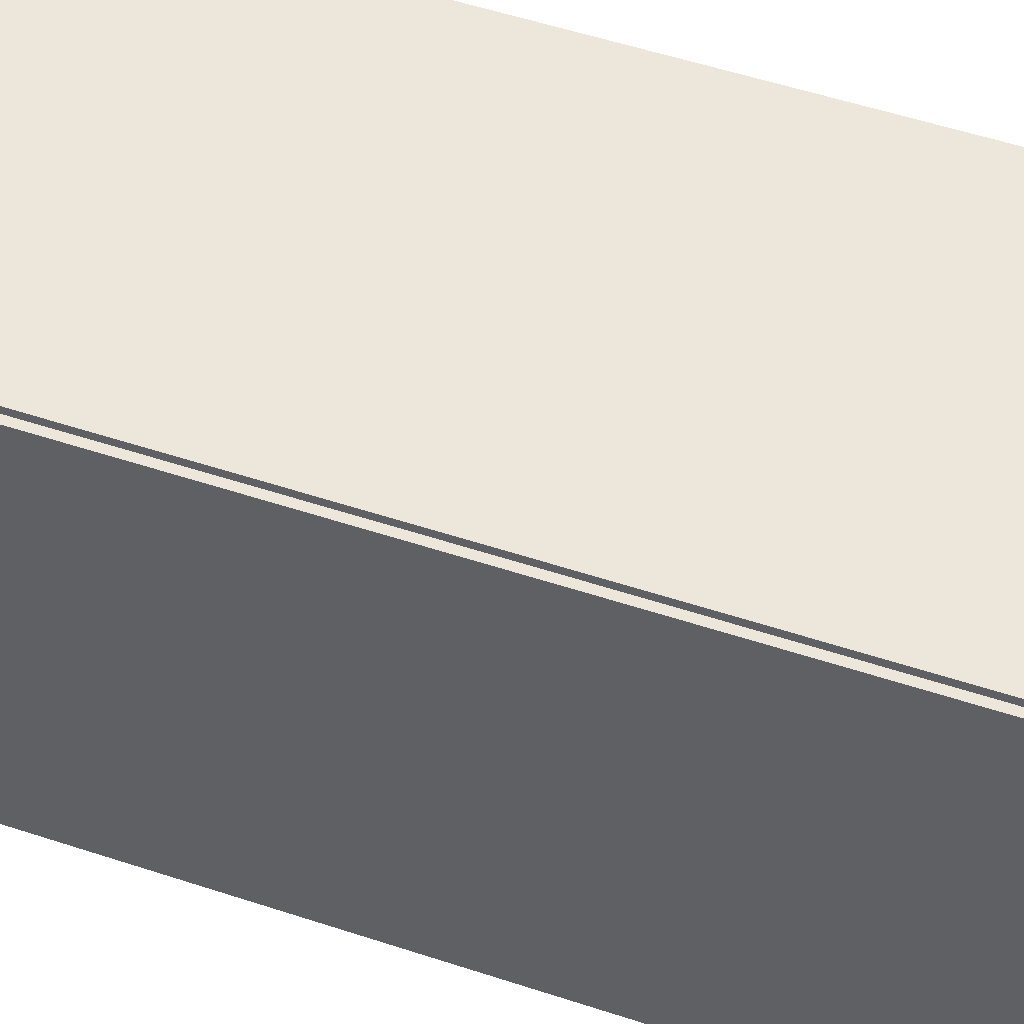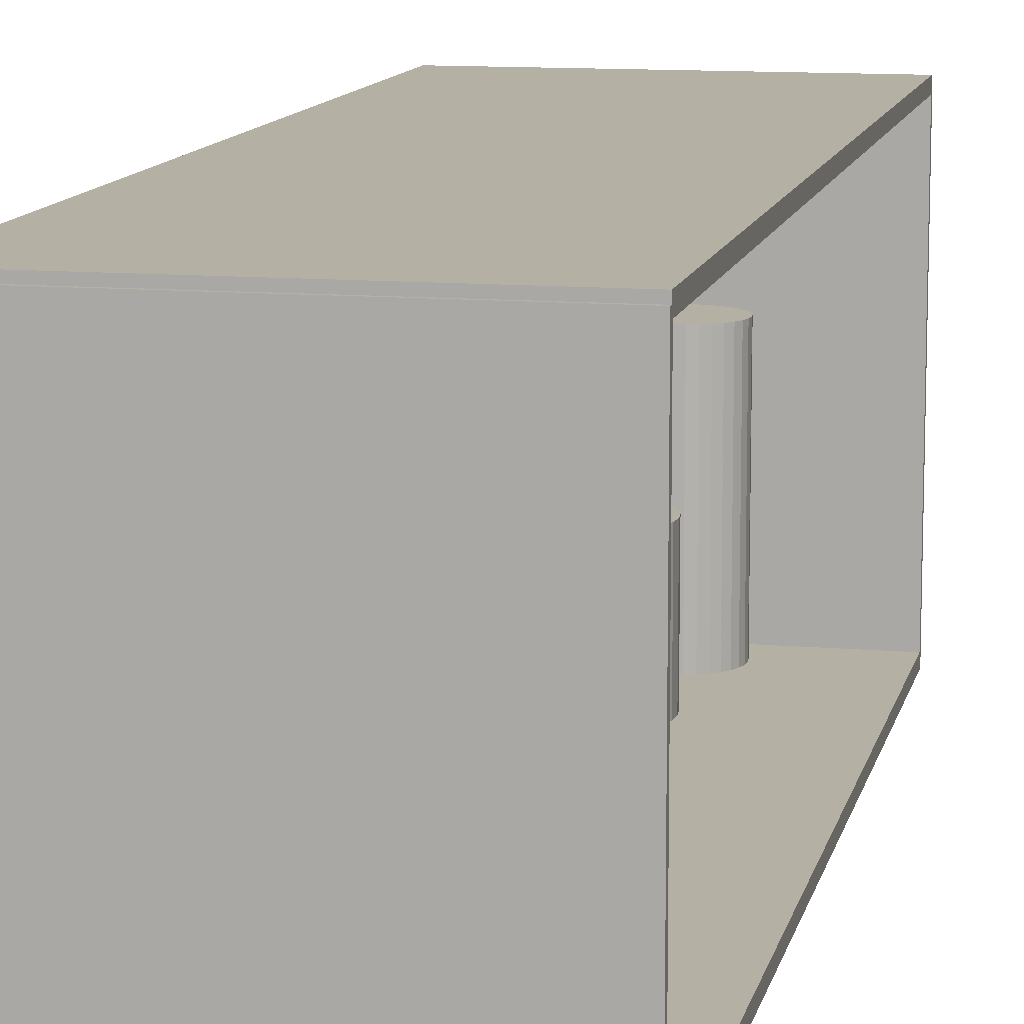
<metadata>
{"format":"obj","ext":"obj","renderer":"f3d","projection":"perspective","resolution":1024,"background":"white","views":[{"elev":52.5,"azim":-70.3,"up":"+Z"},{"elev":11.4,"azim":12.0,"up":"+Z"}]}
</metadata>
<code>
v -0.08279 -0.2431 -0.003061
v -0.08279 -0.2431 0.003061
v -0.08279 0.2431 -0.003061
v -0.08279 0.2431 0.003061
v 0.08279 -0.2431 -0.003061
v 0.08279 -0.2431 0.003061
v 0.08279 0.2431 -0.003061
v 0.08279 0.2431 0.003061
v -0.07973 -0.2431 0
v -0.08586 -0.2431 0
v -0.07973 0.2431 0
v -0.08586 0.2431 0
v -0.07973 -0.2431 0.1875
v -0.08586 -0.2431 0.1875
v -0.07973 0.2431 0.1875
v -0.08586 0.2431 0.1875
v -0.08279 0.2415 0.1875
v -0.08279 0.2446 0.1875
v -0.08279 0.2415 0
v -0.08279 0.2446 0
v 0.08279 0.2415 0.1875
v 0.08279 0.2446 0.1875
v 0.08279 0.2415 0
v 0.08279 0.2446 0
v -0.08279 -0.2415 0
v -0.08279 -0.2446 0
v -0.08279 -0.2415 0.1875
v -0.08279 -0.2446 0.1875
v 0.08279 -0.2415 0
v 0.08279 -0.2446 0
v 0.08279 -0.2415 0.1875
v 0.08279 -0.2446 0.1875
v -0.08279 -0.2431 0.1844
v -0.08279 -0.2431 0.1906
v -0.08279 0.2431 0.1844
v -0.08279 0.2431 0.1906
v 0.08279 -0.2431 0.1844
v 0.08279 -0.2431 0.1906
v 0.08279 0.2431 0.1844
v 0.08279 0.2431 0.1906
v 0.01042 0.2039 0.006122
v 0.03203 0.2039 0.006122
v 0.03203 0.2039 0.06181
v 0.01042 0.2039 0.06181
v 0.03161 0.2081 0.006122
v 0.03161 0.2081 0.06181
v 0.03038 0.2121 0.006122
v 0.03038 0.2121 0.06181
v 0.02839 0.2159 0.006122
v 0.02839 0.2159 0.06181
v 0.0257 0.2192 0.006122
v 0.0257 0.2192 0.06181
v 0.02243 0.2218 0.006122
v 0.02243 0.2218 0.06181
v 0.01869 0.2238 0.006122
v 0.01869 0.2238 0.06181
v 0.01464 0.2251 0.006122
v 0.01464 0.2251 0.06181
v 0.01042 0.2255 0.006122
v 0.01042 0.2255 0.06181
v 0.00621 0.2251 0.006122
v 0.00621 0.2251 0.06181
v 0.002158 0.2238 0.006122
v 0.002158 0.2238 0.06181
v -0.001577 0.2218 0.006122
v -0.001577 0.2218 0.06181
v -0.00485 0.2192 0.006122
v -0.00485 0.2192 0.06181
v -0.007537 0.2159 0.006122
v -0.007537 0.2159 0.06181
v -0.009533 0.2121 0.006122
v -0.009533 0.2121 0.06181
v -0.01076 0.2081 0.006122
v -0.01076 0.2081 0.06181
v -0.01118 0.2039 0.006122
v -0.01118 0.2039 0.06181
v -0.01076 0.1997 0.006122
v -0.01076 0.1997 0.06181
v -0.009533 0.1956 0.006122
v -0.009533 0.1956 0.06181
v -0.007537 0.1919 0.006122
v -0.007537 0.1919 0.06181
v -0.00485 0.1886 0.006122
v -0.00485 0.1886 0.06181
v -0.001577 0.1859 0.006122
v -0.001577 0.1859 0.06181
v 0.002158 0.1839 0.006122
v 0.002158 0.1839 0.06181
v 0.00621 0.1827 0.006122
v 0.00621 0.1827 0.06181
v 0.01042 0.1823 0.006122
v 0.01042 0.1823 0.06181
v 0.01464 0.1827 0.006122
v 0.01464 0.1827 0.06181
v 0.01869 0.1839 0.006122
v 0.01869 0.1839 0.06181
v 0.02243 0.1859 0.006122
v 0.02243 0.1859 0.06181
v 0.0257 0.1886 0.006122
v 0.0257 0.1886 0.06181
v 0.02839 0.1919 0.006122
v 0.02839 0.1919 0.06181
v 0.03038 0.1956 0.006122
v 0.03038 0.1956 0.06181
v 0.03161 0.1997 0.006122
v 0.03161 0.1997 0.06181
v 0.01042 0.2039 0.06181
v 0.03203 0.2039 0.06181
v 0.03203 0.2039 0.1175
v 0.01042 0.2039 0.1175
v 0.03161 0.2081 0.06181
v 0.03161 0.2081 0.1175
v 0.03038 0.2121 0.06181
v 0.03038 0.2121 0.1175
v 0.02839 0.2159 0.06181
v 0.02839 0.2159 0.1175
v 0.0257 0.2192 0.06181
v 0.0257 0.2192 0.1175
v 0.02243 0.2218 0.06181
v 0.02243 0.2218 0.1175
v 0.01869 0.2238 0.06181
v 0.01869 0.2238 0.1175
v 0.01464 0.2251 0.06181
v 0.01464 0.2251 0.1175
v 0.01042 0.2255 0.06181
v 0.01042 0.2255 0.1175
v 0.00621 0.2251 0.06181
v 0.00621 0.2251 0.1175
v 0.002158 0.2238 0.06181
v 0.002158 0.2238 0.1175
v -0.001577 0.2218 0.06181
v -0.001577 0.2218 0.1175
v -0.00485 0.2192 0.06181
v -0.00485 0.2192 0.1175
v -0.007537 0.2159 0.06181
v -0.007537 0.2159 0.1175
v -0.009533 0.2121 0.06181
v -0.009533 0.2121 0.1175
v -0.01076 0.2081 0.06181
v -0.01076 0.2081 0.1175
v -0.01118 0.2039 0.06181
v -0.01118 0.2039 0.1175
v -0.01076 0.1997 0.06181
v -0.01076 0.1997 0.1175
v -0.009533 0.1956 0.06181
v -0.009533 0.1956 0.1175
v -0.007537 0.1919 0.06181
v -0.007537 0.1919 0.1175
v -0.00485 0.1886 0.06181
v -0.00485 0.1886 0.1175
v -0.001577 0.1859 0.06181
v -0.001577 0.1859 0.1175
v 0.002158 0.1839 0.06181
v 0.002158 0.1839 0.1175
v 0.00621 0.1827 0.06181
v 0.00621 0.1827 0.1175
v 0.01042 0.1823 0.06181
v 0.01042 0.1823 0.1175
v 0.01464 0.1827 0.06181
v 0.01464 0.1827 0.1175
v 0.01869 0.1839 0.06181
v 0.01869 0.1839 0.1175
v 0.02243 0.1859 0.06181
v 0.02243 0.1859 0.1175
v 0.0257 0.1886 0.06181
v 0.0257 0.1886 0.1175
v 0.02839 0.1919 0.06181
v 0.02839 0.1919 0.1175
v 0.03038 0.1956 0.06181
v 0.03038 0.1956 0.1175
v 0.03161 0.1997 0.06181
v 0.03161 0.1997 0.1175
v -0.01051 0.1314 0.006122
v 0.02162 0.1314 0.006122
v 0.02162 0.1314 0.06704
v -0.01051 0.1314 0.06704
v 0.021 0.1377 0.006122
v 0.021 0.1377 0.06704
v 0.01917 0.1437 0.006122
v 0.01917 0.1437 0.06704
v 0.0162 0.1493 0.006122
v 0.0162 0.1493 0.06704
v 0.01221 0.1541 0.006122
v 0.01221 0.1541 0.06704
v 0.007337 0.1581 0.006122
v 0.007337 0.1581 0.06704
v 0.001782 0.1611 0.006122
v 0.001782 0.1611 0.06704
v -0.004246 0.1629 0.006122
v -0.004246 0.1629 0.06704
v -0.01051 0.1635 0.006122
v -0.01051 0.1635 0.06704
v -0.01678 0.1629 0.006122
v -0.01678 0.1629 0.06704
v -0.02281 0.1611 0.006122
v -0.02281 0.1611 0.06704
v -0.02836 0.1581 0.006122
v -0.02836 0.1581 0.06704
v -0.03323 0.1541 0.006122
v -0.03323 0.1541 0.06704
v -0.03723 0.1493 0.006122
v -0.03723 0.1493 0.06704
v -0.0402 0.1437 0.006122
v -0.0402 0.1437 0.06704
v -0.04203 0.1377 0.006122
v -0.04203 0.1377 0.06704
v -0.04264 0.1314 0.006122
v -0.04264 0.1314 0.06704
v -0.04203 0.1251 0.006122
v -0.04203 0.1251 0.06704
v -0.0402 0.1191 0.006122
v -0.0402 0.1191 0.06704
v -0.03723 0.1136 0.006122
v -0.03723 0.1136 0.06704
v -0.03323 0.1087 0.006122
v -0.03323 0.1087 0.06704
v -0.02836 0.1047 0.006122
v -0.02836 0.1047 0.06704
v -0.02281 0.1017 0.006122
v -0.02281 0.1017 0.06704
v -0.01678 0.09989 0.006122
v -0.01678 0.09989 0.06704
v -0.01051 0.09927 0.006122
v -0.01051 0.09927 0.06704
v -0.004246 0.09989 0.006122
v -0.004246 0.09989 0.06704
v 0.001782 0.1017 0.006122
v 0.001782 0.1017 0.06704
v 0.007337 0.1047 0.006122
v 0.007337 0.1047 0.06704
v 0.01221 0.1087 0.006122
v 0.01221 0.1087 0.06704
v 0.0162 0.1136 0.006122
v 0.0162 0.1136 0.06704
v 0.01917 0.1191 0.006122
v 0.01917 0.1191 0.06704
v 0.021 0.1251 0.006122
v 0.021 0.1251 0.06704
v -0.002427 -0.08194 0.006122
v 0.02327 -0.08194 0.006122
v 0.02327 -0.08194 0.06869
v -0.002427 -0.08194 0.06869
v 0.02278 -0.07693 0.006122
v 0.02278 -0.07693 0.06869
v 0.02131 -0.0721 0.006122
v 0.02131 -0.0721 0.06869
v 0.01894 -0.06766 0.006122
v 0.01894 -0.06766 0.06869
v 0.01574 -0.06377 0.006122
v 0.01574 -0.06377 0.06869
v 0.01185 -0.06057 0.006122
v 0.01185 -0.06057 0.06869
v 0.007407 -0.0582 0.006122
v 0.007407 -0.0582 0.06869
v 0.002587 -0.05673 0.006122
v 0.002587 -0.05673 0.06869
v -0.002427 -0.05624 0.006122
v -0.002427 -0.05624 0.06869
v -0.00744 -0.05673 0.006122
v -0.00744 -0.05673 0.06869
v -0.01226 -0.0582 0.006122
v -0.01226 -0.0582 0.06869
v -0.0167 -0.06057 0.006122
v -0.0167 -0.06057 0.06869
v -0.0206 -0.06377 0.006122
v -0.0206 -0.06377 0.06869
v -0.02379 -0.06766 0.006122
v -0.02379 -0.06766 0.06869
v -0.02617 -0.0721 0.006122
v -0.02617 -0.0721 0.06869
v -0.02763 -0.07693 0.006122
v -0.02763 -0.07693 0.06869
v -0.02812 -0.08194 0.006122
v -0.02812 -0.08194 0.06869
v -0.02763 -0.08695 0.006122
v -0.02763 -0.08695 0.06869
v -0.02617 -0.09177 0.006122
v -0.02617 -0.09177 0.06869
v -0.02379 -0.09622 0.006122
v -0.02379 -0.09622 0.06869
v -0.0206 -0.1001 0.006122
v -0.0206 -0.1001 0.06869
v -0.0167 -0.1033 0.006122
v -0.0167 -0.1033 0.06869
v -0.01226 -0.1057 0.006122
v -0.01226 -0.1057 0.06869
v -0.00744 -0.1071 0.006122
v -0.00744 -0.1071 0.06869
v -0.002427 -0.1076 0.006122
v -0.002427 -0.1076 0.06869
v 0.002587 -0.1071 0.006122
v 0.002587 -0.1071 0.06869
v 0.007407 -0.1057 0.006122
v 0.007407 -0.1057 0.06869
v 0.01185 -0.1033 0.006122
v 0.01185 -0.1033 0.06869
v 0.01574 -0.1001 0.006122
v 0.01574 -0.1001 0.06869
v 0.01894 -0.09622 0.006122
v 0.01894 -0.09622 0.06869
v 0.02131 -0.09177 0.006122
v 0.02131 -0.09177 0.06869
v 0.02278 -0.08695 0.006122
v 0.02278 -0.08695 0.06869
v 0.01342 -0.2153 0.006122
v 0.03414 -0.2153 0.006122
v 0.03414 -0.2153 0.06585
v 0.01342 -0.2153 0.06585
v 0.03374 -0.2112 0.006122
v 0.03374 -0.2112 0.06585
v 0.03256 -0.2074 0.006122
v 0.03256 -0.2074 0.06585
v 0.03065 -0.2038 0.006122
v 0.03065 -0.2038 0.06585
v 0.02807 -0.2006 0.006122
v 0.02807 -0.2006 0.06585
v 0.02493 -0.1981 0.006122
v 0.02493 -0.1981 0.06585
v 0.02135 -0.1962 0.006122
v 0.02135 -0.1962 0.06585
v 0.01747 -0.195 0.006122
v 0.01747 -0.195 0.06585
v 0.01342 -0.1946 0.006122
v 0.01342 -0.1946 0.06585
v 0.009384 -0.195 0.006122
v 0.009384 -0.195 0.06585
v 0.005498 -0.1962 0.006122
v 0.005498 -0.1962 0.06585
v 0.001917 -0.1981 0.006122
v 0.001917 -0.1981 0.06585
v -0.001222 -0.2006 0.006122
v -0.001222 -0.2006 0.06585
v -0.003797 -0.2038 0.006122
v -0.003797 -0.2038 0.06585
v -0.005711 -0.2074 0.006122
v -0.005711 -0.2074 0.06585
v -0.00689 -0.2112 0.006122
v -0.00689 -0.2112 0.06585
v -0.007288 -0.2153 0.006122
v -0.007288 -0.2153 0.06585
v -0.00689 -0.2193 0.006122
v -0.00689 -0.2193 0.06585
v -0.005711 -0.2232 0.006122
v -0.005711 -0.2232 0.06585
v -0.003797 -0.2268 0.006122
v -0.003797 -0.2268 0.06585
v -0.001222 -0.2299 0.006122
v -0.001222 -0.2299 0.06585
v 0.001917 -0.2325 0.006122
v 0.001917 -0.2325 0.06585
v 0.005498 -0.2344 0.006122
v 0.005498 -0.2344 0.06585
v 0.009384 -0.2356 0.006122
v 0.009384 -0.2356 0.06585
v 0.01342 -0.236 0.006122
v 0.01342 -0.236 0.06585
v 0.01747 -0.2356 0.006122
v 0.01747 -0.2356 0.06585
v 0.02135 -0.2344 0.006122
v 0.02135 -0.2344 0.06585
v 0.02493 -0.2325 0.006122
v 0.02493 -0.2325 0.06585
v 0.02807 -0.2299 0.006122
v 0.02807 -0.2299 0.06585
v 0.03065 -0.2268 0.006122
v 0.03065 -0.2268 0.06585
v 0.03256 -0.2232 0.006122
v 0.03256 -0.2232 0.06585
v 0.03374 -0.2193 0.006122
v 0.03374 -0.2193 0.06585
f 2 4 1
f 5 2 1
f 1 4 3
f 3 5 1
f 2 8 4
f 6 2 5
f 6 8 2
f 4 8 3
f 7 5 3
f 3 8 7
f 7 6 5
f 8 6 7
f 10 12 9
f 13 10 9
f 9 12 11
f 11 13 9
f 10 16 12
f 14 10 13
f 14 16 10
f 12 16 11
f 15 13 11
f 11 16 15
f 15 14 13
f 16 14 15
f 18 20 17
f 21 18 17
f 17 20 19
f 19 21 17
f 18 24 20
f 22 18 21
f 22 24 18
f 20 24 19
f 23 21 19
f 19 24 23
f 23 22 21
f 24 22 23
f 26 28 25
f 29 26 25
f 25 28 27
f 27 29 25
f 26 32 28
f 30 26 29
f 30 32 26
f 28 32 27
f 31 29 27
f 27 32 31
f 31 30 29
f 32 30 31
f 34 36 33
f 37 34 33
f 33 36 35
f 35 37 33
f 34 40 36
f 38 34 37
f 38 40 34
f 36 40 35
f 39 37 35
f 35 40 39
f 39 38 37
f 40 38 39
f 42 41 45
f 42 45 43
f 43 45 46
f 43 46 44
f 45 41 47
f 45 47 46
f 46 47 48
f 46 48 44
f 47 41 49
f 47 49 48
f 48 49 50
f 48 50 44
f 49 41 51
f 49 51 50
f 50 51 52
f 50 52 44
f 51 41 53
f 51 53 52
f 52 53 54
f 52 54 44
f 53 41 55
f 53 55 54
f 54 55 56
f 54 56 44
f 55 41 57
f 55 57 56
f 56 57 58
f 56 58 44
f 57 41 59
f 57 59 58
f 58 59 60
f 58 60 44
f 59 41 61
f 59 61 60
f 60 61 62
f 60 62 44
f 61 41 63
f 61 63 62
f 62 63 64
f 62 64 44
f 63 41 65
f 63 65 64
f 64 65 66
f 64 66 44
f 65 41 67
f 65 67 66
f 66 67 68
f 66 68 44
f 67 41 69
f 67 69 68
f 68 69 70
f 68 70 44
f 69 41 71
f 69 71 70
f 70 71 72
f 70 72 44
f 71 41 73
f 71 73 72
f 72 73 74
f 72 74 44
f 73 41 75
f 73 75 74
f 74 75 76
f 74 76 44
f 75 41 77
f 75 77 76
f 76 77 78
f 76 78 44
f 77 41 79
f 77 79 78
f 78 79 80
f 78 80 44
f 79 41 81
f 79 81 80
f 80 81 82
f 80 82 44
f 81 41 83
f 81 83 82
f 82 83 84
f 82 84 44
f 83 41 85
f 83 85 84
f 84 85 86
f 84 86 44
f 85 41 87
f 85 87 86
f 86 87 88
f 86 88 44
f 87 41 89
f 87 89 88
f 88 89 90
f 88 90 44
f 89 41 91
f 89 91 90
f 90 91 92
f 90 92 44
f 91 41 93
f 91 93 92
f 92 93 94
f 92 94 44
f 93 41 95
f 93 95 94
f 94 95 96
f 94 96 44
f 95 41 97
f 95 97 96
f 96 97 98
f 96 98 44
f 97 41 99
f 97 99 98
f 98 99 100
f 98 100 44
f 99 41 101
f 99 101 100
f 100 101 102
f 100 102 44
f 101 41 103
f 101 103 102
f 102 103 104
f 102 104 44
f 103 41 105
f 103 105 104
f 104 105 106
f 104 106 44
f 105 41 42
f 105 42 106
f 106 42 43
f 106 43 44
f 108 107 111
f 108 111 109
f 109 111 112
f 109 112 110
f 111 107 113
f 111 113 112
f 112 113 114
f 112 114 110
f 113 107 115
f 113 115 114
f 114 115 116
f 114 116 110
f 115 107 117
f 115 117 116
f 116 117 118
f 116 118 110
f 117 107 119
f 117 119 118
f 118 119 120
f 118 120 110
f 119 107 121
f 119 121 120
f 120 121 122
f 120 122 110
f 121 107 123
f 121 123 122
f 122 123 124
f 122 124 110
f 123 107 125
f 123 125 124
f 124 125 126
f 124 126 110
f 125 107 127
f 125 127 126
f 126 127 128
f 126 128 110
f 127 107 129
f 127 129 128
f 128 129 130
f 128 130 110
f 129 107 131
f 129 131 130
f 130 131 132
f 130 132 110
f 131 107 133
f 131 133 132
f 132 133 134
f 132 134 110
f 133 107 135
f 133 135 134
f 134 135 136
f 134 136 110
f 135 107 137
f 135 137 136
f 136 137 138
f 136 138 110
f 137 107 139
f 137 139 138
f 138 139 140
f 138 140 110
f 139 107 141
f 139 141 140
f 140 141 142
f 140 142 110
f 141 107 143
f 141 143 142
f 142 143 144
f 142 144 110
f 143 107 145
f 143 145 144
f 144 145 146
f 144 146 110
f 145 107 147
f 145 147 146
f 146 147 148
f 146 148 110
f 147 107 149
f 147 149 148
f 148 149 150
f 148 150 110
f 149 107 151
f 149 151 150
f 150 151 152
f 150 152 110
f 151 107 153
f 151 153 152
f 152 153 154
f 152 154 110
f 153 107 155
f 153 155 154
f 154 155 156
f 154 156 110
f 155 107 157
f 155 157 156
f 156 157 158
f 156 158 110
f 157 107 159
f 157 159 158
f 158 159 160
f 158 160 110
f 159 107 161
f 159 161 160
f 160 161 162
f 160 162 110
f 161 107 163
f 161 163 162
f 162 163 164
f 162 164 110
f 163 107 165
f 163 165 164
f 164 165 166
f 164 166 110
f 165 107 167
f 165 167 166
f 166 167 168
f 166 168 110
f 167 107 169
f 167 169 168
f 168 169 170
f 168 170 110
f 169 107 171
f 169 171 170
f 170 171 172
f 170 172 110
f 171 107 108
f 171 108 172
f 172 108 109
f 172 109 110
f 174 173 177
f 174 177 175
f 175 177 178
f 175 178 176
f 177 173 179
f 177 179 178
f 178 179 180
f 178 180 176
f 179 173 181
f 179 181 180
f 180 181 182
f 180 182 176
f 181 173 183
f 181 183 182
f 182 183 184
f 182 184 176
f 183 173 185
f 183 185 184
f 184 185 186
f 184 186 176
f 185 173 187
f 185 187 186
f 186 187 188
f 186 188 176
f 187 173 189
f 187 189 188
f 188 189 190
f 188 190 176
f 189 173 191
f 189 191 190
f 190 191 192
f 190 192 176
f 191 173 193
f 191 193 192
f 192 193 194
f 192 194 176
f 193 173 195
f 193 195 194
f 194 195 196
f 194 196 176
f 195 173 197
f 195 197 196
f 196 197 198
f 196 198 176
f 197 173 199
f 197 199 198
f 198 199 200
f 198 200 176
f 199 173 201
f 199 201 200
f 200 201 202
f 200 202 176
f 201 173 203
f 201 203 202
f 202 203 204
f 202 204 176
f 203 173 205
f 203 205 204
f 204 205 206
f 204 206 176
f 205 173 207
f 205 207 206
f 206 207 208
f 206 208 176
f 207 173 209
f 207 209 208
f 208 209 210
f 208 210 176
f 209 173 211
f 209 211 210
f 210 211 212
f 210 212 176
f 211 173 213
f 211 213 212
f 212 213 214
f 212 214 176
f 213 173 215
f 213 215 214
f 214 215 216
f 214 216 176
f 215 173 217
f 215 217 216
f 216 217 218
f 216 218 176
f 217 173 219
f 217 219 218
f 218 219 220
f 218 220 176
f 219 173 221
f 219 221 220
f 220 221 222
f 220 222 176
f 221 173 223
f 221 223 222
f 222 223 224
f 222 224 176
f 223 173 225
f 223 225 224
f 224 225 226
f 224 226 176
f 225 173 227
f 225 227 226
f 226 227 228
f 226 228 176
f 227 173 229
f 227 229 228
f 228 229 230
f 228 230 176
f 229 173 231
f 229 231 230
f 230 231 232
f 230 232 176
f 231 173 233
f 231 233 232
f 232 233 234
f 232 234 176
f 233 173 235
f 233 235 234
f 234 235 236
f 234 236 176
f 235 173 237
f 235 237 236
f 236 237 238
f 236 238 176
f 237 173 174
f 237 174 238
f 238 174 175
f 238 175 176
f 240 239 243
f 240 243 241
f 241 243 244
f 241 244 242
f 243 239 245
f 243 245 244
f 244 245 246
f 244 246 242
f 245 239 247
f 245 247 246
f 246 247 248
f 246 248 242
f 247 239 249
f 247 249 248
f 248 249 250
f 248 250 242
f 249 239 251
f 249 251 250
f 250 251 252
f 250 252 242
f 251 239 253
f 251 253 252
f 252 253 254
f 252 254 242
f 253 239 255
f 253 255 254
f 254 255 256
f 254 256 242
f 255 239 257
f 255 257 256
f 256 257 258
f 256 258 242
f 257 239 259
f 257 259 258
f 258 259 260
f 258 260 242
f 259 239 261
f 259 261 260
f 260 261 262
f 260 262 242
f 261 239 263
f 261 263 262
f 262 263 264
f 262 264 242
f 263 239 265
f 263 265 264
f 264 265 266
f 264 266 242
f 265 239 267
f 265 267 266
f 266 267 268
f 266 268 242
f 267 239 269
f 267 269 268
f 268 269 270
f 268 270 242
f 269 239 271
f 269 271 270
f 270 271 272
f 270 272 242
f 271 239 273
f 271 273 272
f 272 273 274
f 272 274 242
f 273 239 275
f 273 275 274
f 274 275 276
f 274 276 242
f 275 239 277
f 275 277 276
f 276 277 278
f 276 278 242
f 277 239 279
f 277 279 278
f 278 279 280
f 278 280 242
f 279 239 281
f 279 281 280
f 280 281 282
f 280 282 242
f 281 239 283
f 281 283 282
f 282 283 284
f 282 284 242
f 283 239 285
f 283 285 284
f 284 285 286
f 284 286 242
f 285 239 287
f 285 287 286
f 286 287 288
f 286 288 242
f 287 239 289
f 287 289 288
f 288 289 290
f 288 290 242
f 289 239 291
f 289 291 290
f 290 291 292
f 290 292 242
f 291 239 293
f 291 293 292
f 292 293 294
f 292 294 242
f 293 239 295
f 293 295 294
f 294 295 296
f 294 296 242
f 295 239 297
f 295 297 296
f 296 297 298
f 296 298 242
f 297 239 299
f 297 299 298
f 298 299 300
f 298 300 242
f 299 239 301
f 299 301 300
f 300 301 302
f 300 302 242
f 301 239 303
f 301 303 302
f 302 303 304
f 302 304 242
f 303 239 240
f 303 240 304
f 304 240 241
f 304 241 242
f 306 305 309
f 306 309 307
f 307 309 310
f 307 310 308
f 309 305 311
f 309 311 310
f 310 311 312
f 310 312 308
f 311 305 313
f 311 313 312
f 312 313 314
f 312 314 308
f 313 305 315
f 313 315 314
f 314 315 316
f 314 316 308
f 315 305 317
f 315 317 316
f 316 317 318
f 316 318 308
f 317 305 319
f 317 319 318
f 318 319 320
f 318 320 308
f 319 305 321
f 319 321 320
f 320 321 322
f 320 322 308
f 321 305 323
f 321 323 322
f 322 323 324
f 322 324 308
f 323 305 325
f 323 325 324
f 324 325 326
f 324 326 308
f 325 305 327
f 325 327 326
f 326 327 328
f 326 328 308
f 327 305 329
f 327 329 328
f 328 329 330
f 328 330 308
f 329 305 331
f 329 331 330
f 330 331 332
f 330 332 308
f 331 305 333
f 331 333 332
f 332 333 334
f 332 334 308
f 333 305 335
f 333 335 334
f 334 335 336
f 334 336 308
f 335 305 337
f 335 337 336
f 336 337 338
f 336 338 308
f 337 305 339
f 337 339 338
f 338 339 340
f 338 340 308
f 339 305 341
f 339 341 340
f 340 341 342
f 340 342 308
f 341 305 343
f 341 343 342
f 342 343 344
f 342 344 308
f 343 305 345
f 343 345 344
f 344 345 346
f 344 346 308
f 345 305 347
f 345 347 346
f 346 347 348
f 346 348 308
f 347 305 349
f 347 349 348
f 348 349 350
f 348 350 308
f 349 305 351
f 349 351 350
f 350 351 352
f 350 352 308
f 351 305 353
f 351 353 352
f 352 353 354
f 352 354 308
f 353 305 355
f 353 355 354
f 354 355 356
f 354 356 308
f 355 305 357
f 355 357 356
f 356 357 358
f 356 358 308
f 357 305 359
f 357 359 358
f 358 359 360
f 358 360 308
f 359 305 361
f 359 361 360
f 360 361 362
f 360 362 308
f 361 305 363
f 361 363 362
f 362 363 364
f 362 364 308
f 363 305 365
f 363 365 364
f 364 365 366
f 364 366 308
f 365 305 367
f 365 367 366
f 366 367 368
f 366 368 308
f 367 305 369
f 367 369 368
f 368 369 370
f 368 370 308
f 369 305 306
f 369 306 370
f 370 306 307
f 370 307 308

</code>
